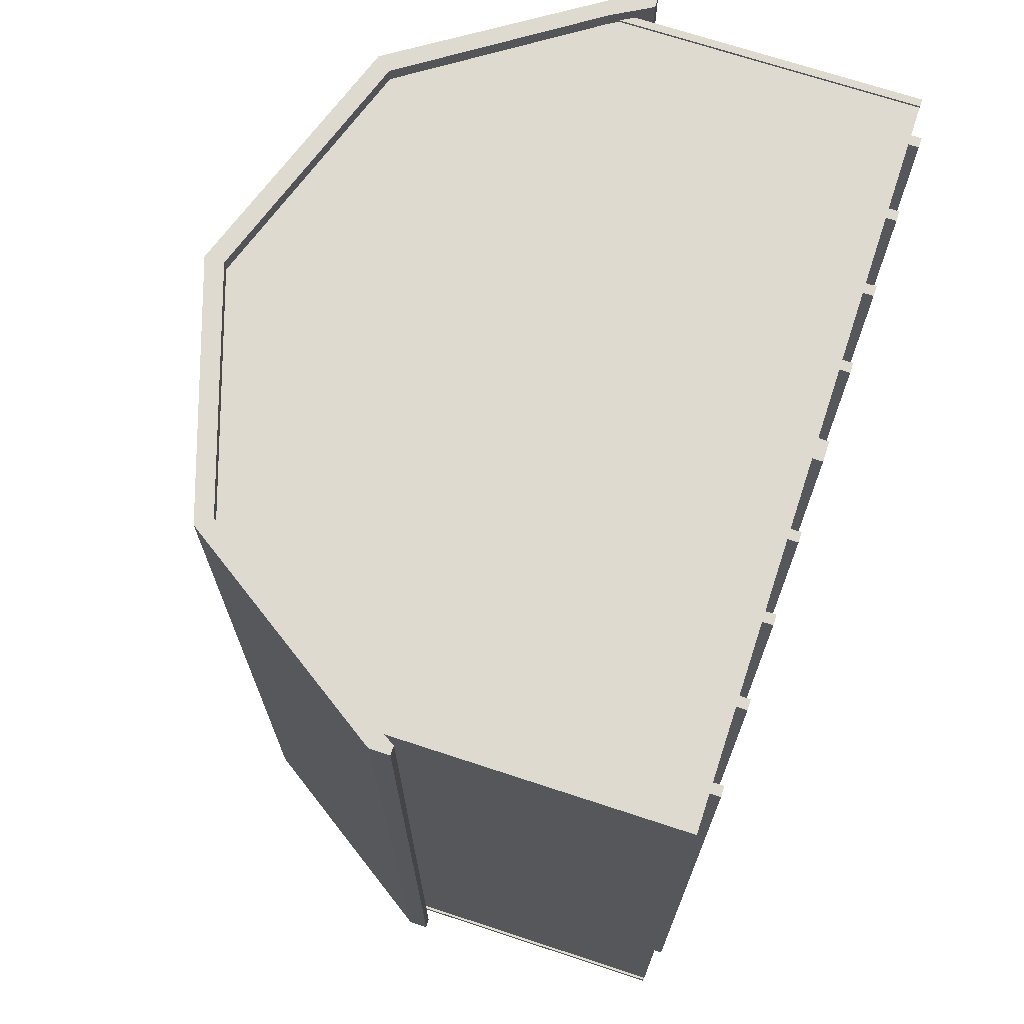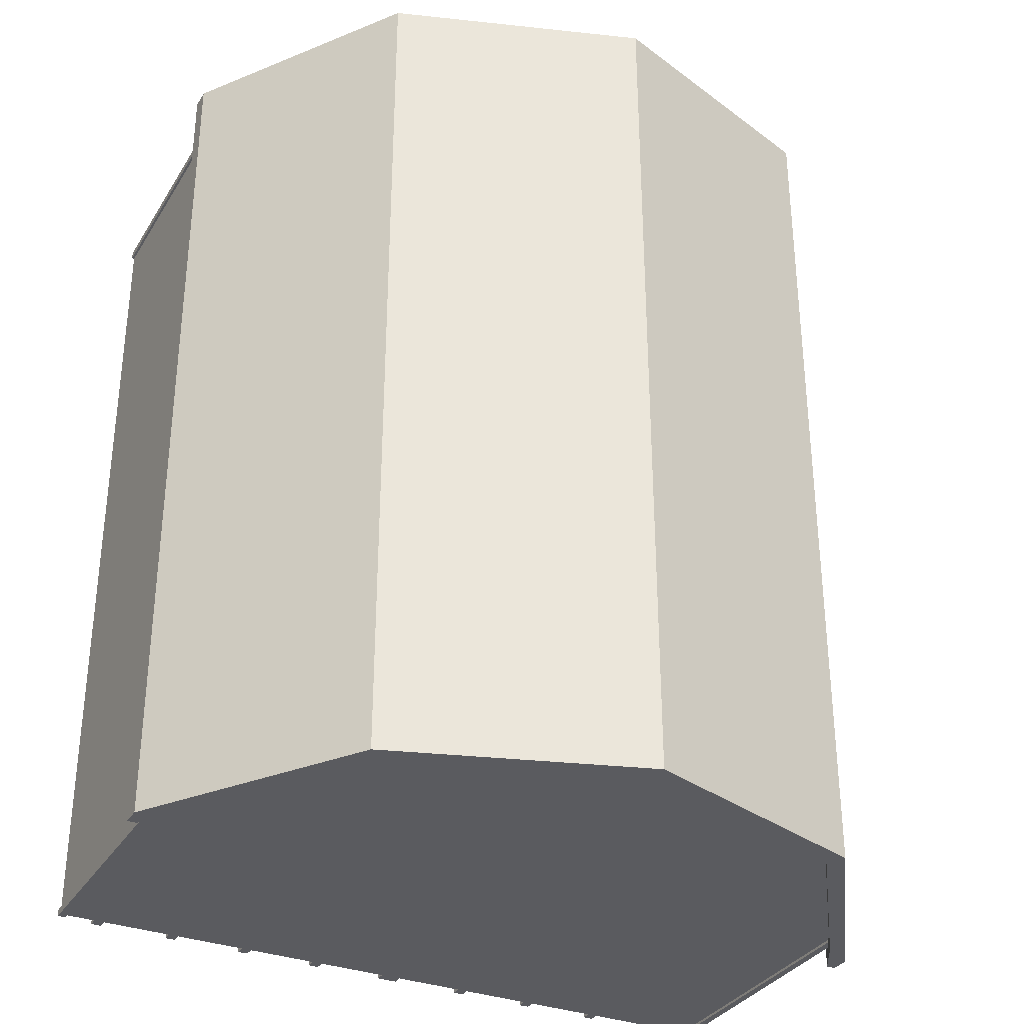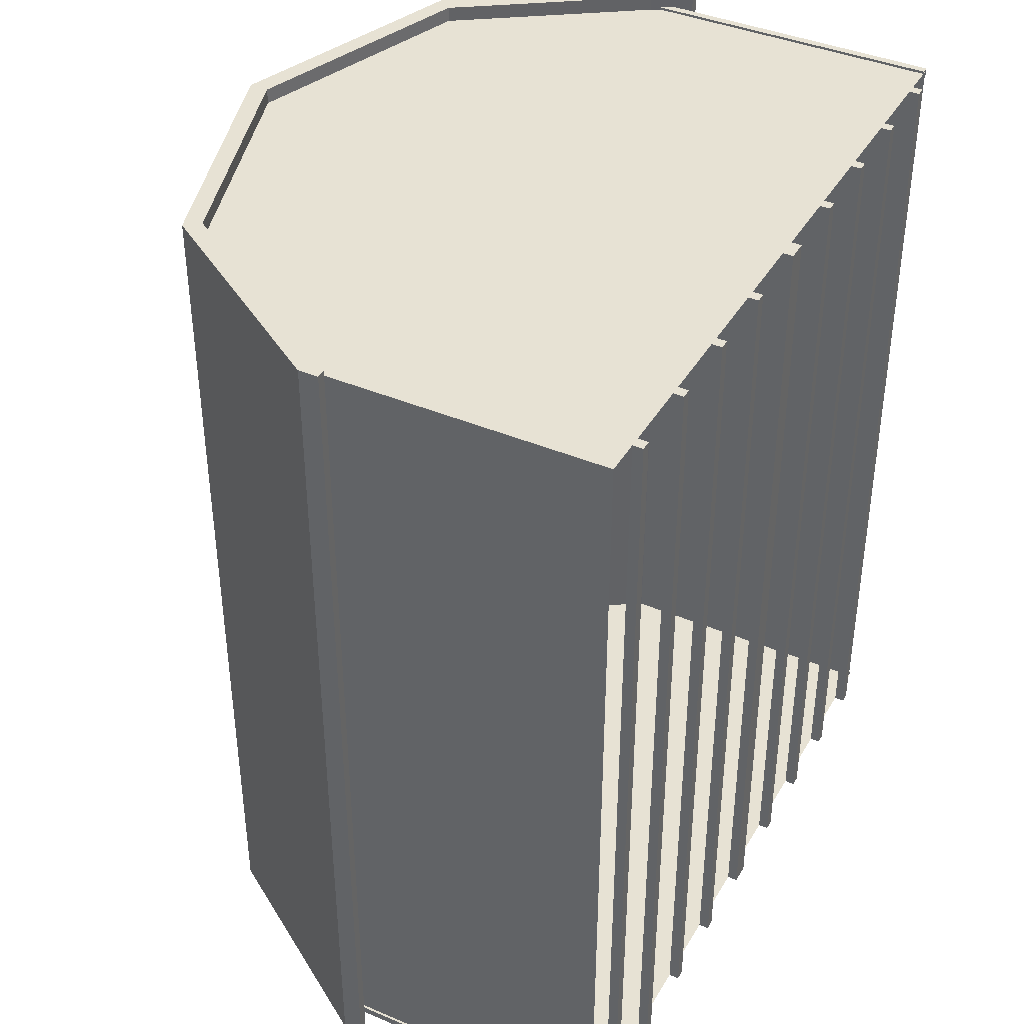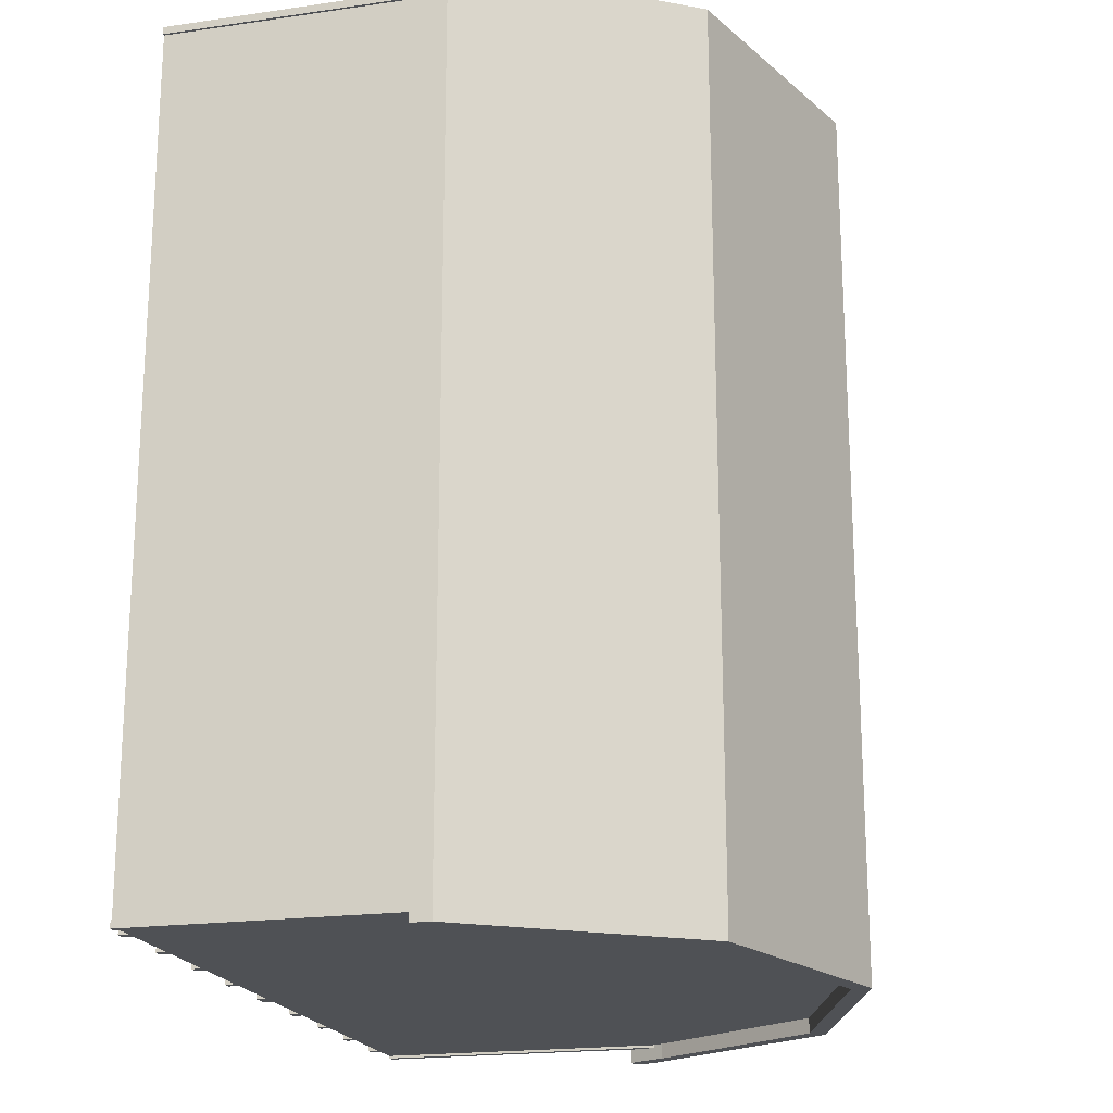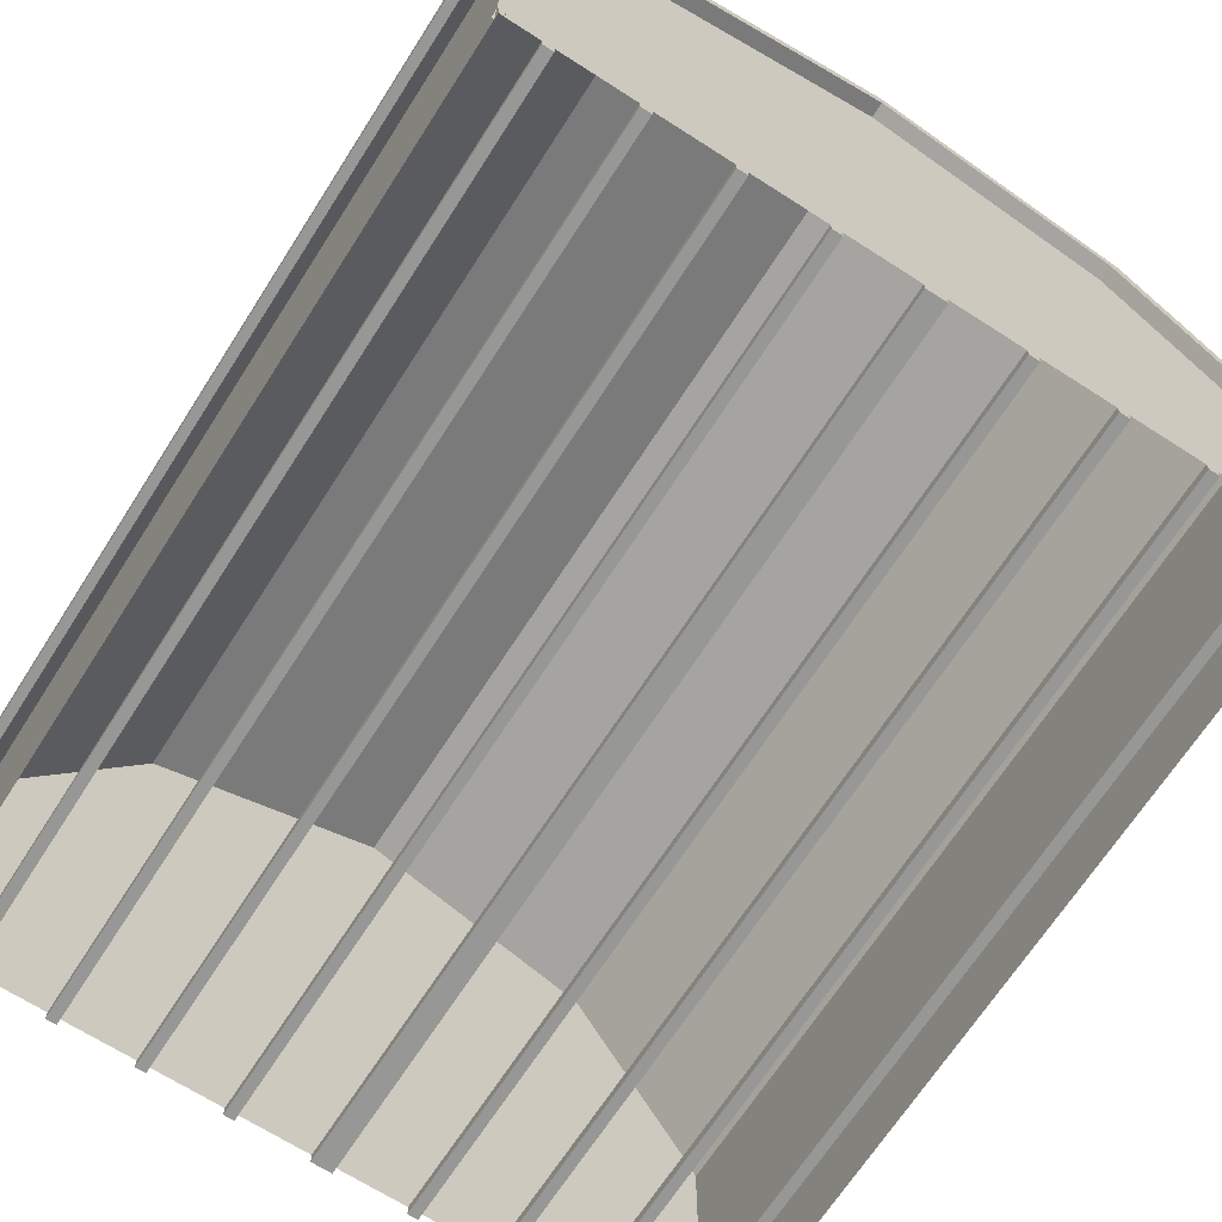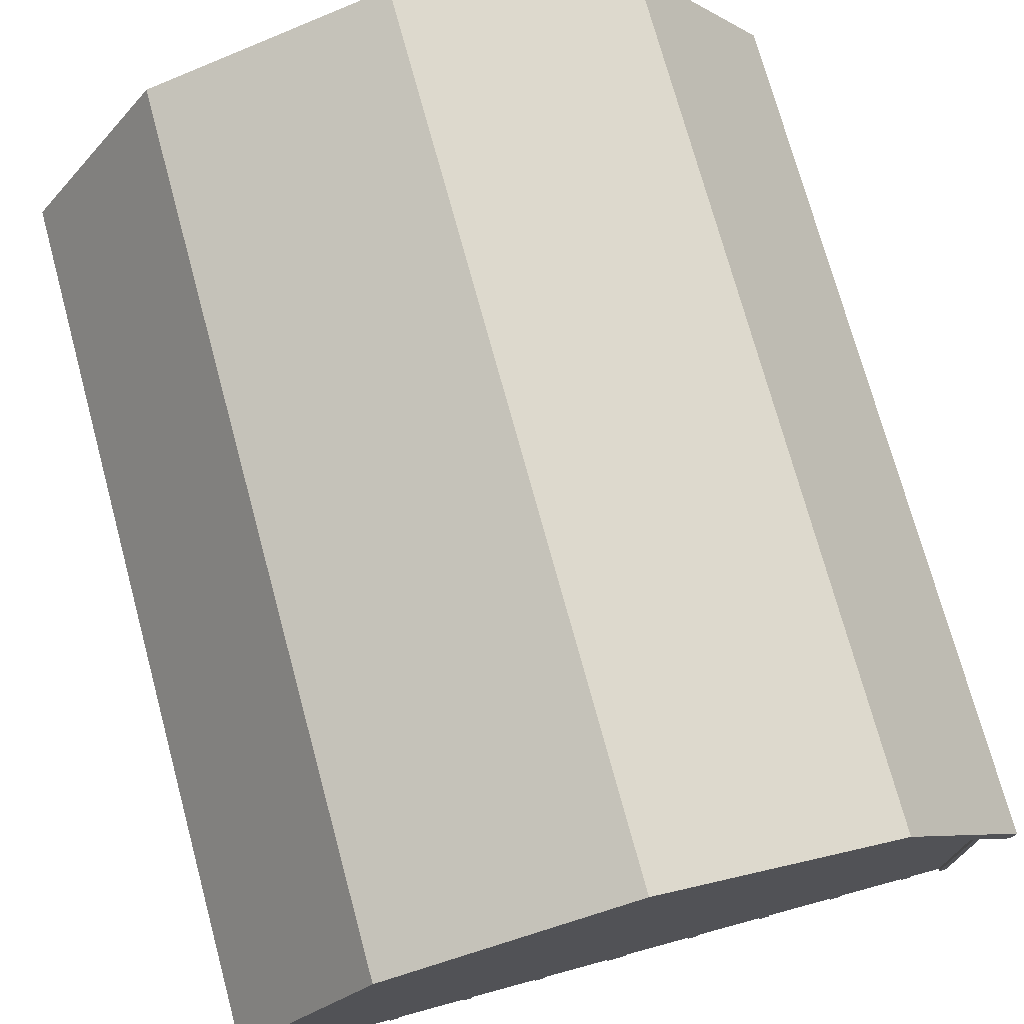
<metadata>
{"format":"obj","ext":"obj","renderer":"f3d","projection":"perspective","resolution":1024,"background":"white","views":[{"elev":70.7,"azim":-71.8,"up":"+Z"},{"elev":-33.1,"azim":153.0,"up":"+Z"},{"elev":39.9,"azim":-62.3,"up":"+Z"},{"elev":-19.7,"azim":105.0,"up":"+Z"},{"elev":-68.1,"azim":147.3,"up":"+Y"},{"elev":73.6,"azim":-15.2,"up":"+Y"}]}
</metadata>
<code>
o Two Story Double Wide Garage_24x28.obj
g default
v -3.658 0.1016 4.267
v 3.658 0.1016 4.267
v 3.658 0.1016 -4.267
v -3.658 0.1016 -4.267
v -3.658 3.152 4.267
v -3.658 3.152 -4.267
v 3.658 3.152 -4.267
v 3.658 3.152 4.267
v 2.456 5.082 -4.42
v 2.338 4.936 -4.42
v 3.868 2.766 -4.42
v 3.776 2.766 -4.42
v 3.556 3.152 -4.42
v 3.868 2.966 -4.42
v 0 5.714 -4.42
v 0 5.906 -4.42
v -2.338 4.936 -4.42
v -3.556 3.152 -4.42
v -3.776 2.766 -4.42
v -3.868 2.766 -4.42
v -3.868 2.966 -4.42
v 2.338 4.936 4.42
v 3.556 3.152 4.42
v 3.776 2.766 4.42
v 3.868 2.766 4.42
v 3.868 2.966 4.42
v 2.456 5.082 4.42
v 0 5.714 4.42
v 0 5.906 4.42
v -2.338 4.936 4.42
v -3.556 3.152 4.42
v -3.776 2.766 4.42
v -3.868 2.766 4.42
v -3.868 2.966 4.42
v 3.855 2.766 -4.42
v -3.855 2.766 -4.42
v -3.855 2.766 4.42
v 3.855 2.766 4.42
v -3.683 0.1016 -4.216
v -3.607 0.1016 -4.293
v -3.683 0.1016 -4.293
v -3.683 3.162 -4.216
v -3.683 3.162 -4.293
v -3.607 3.162 -4.293
v 3.683 0.1016 -4.216
v 3.607 0.1016 -4.293
v 3.683 0.1016 -4.293
v 3.683 3.162 -4.216
v 3.683 3.162 -4.293
v 3.607 3.162 -4.293
v -3.607 0.1016 4.293
v -3.683 0.1016 4.293
v -3.683 3.162 4.293
v -3.607 3.162 4.293
v 3.683 0.1016 4.216
v 3.607 0.1016 4.293
v 3.683 0.1016 4.293
v 3.683 3.162 4.216
v 3.683 3.162 4.293
v 3.607 3.162 4.293
v -3.658 0.1016 -4.216
v -3.658 3.162 -4.216
v -3.607 3.162 -4.267
v -3.607 0.1016 -4.267
v 3.607 0.1016 -4.267
v 3.607 3.162 -4.267
v 3.658 3.162 -4.216
v 3.658 0.1016 -4.216
v 3.658 0.1016 4.216
v 3.658 3.162 4.216
v -3.607 3.162 4.267
v -3.607 0.1016 4.267
v 3.607 0.1016 4.267
v 3.607 3.162 4.267
v 3.2 0.1016 -4.267
v 3.302 0.1016 -4.267
v 3.302 0 -4.267
v 3.2 0 -4.267
v 2.4 0.1016 -4.267
v 2.502 0.1016 -4.267
v 2.502 0 -4.267
v 2.4 0 -4.267
v 1.702 0.1016 -4.267
v 1.702 0 -4.267
v 1.6 0.1016 -4.267
v 1.6 0 -4.267
v 0.8 0.1016 -4.267
v 0.9016 0.1016 -4.267
v 0.9016 0 -4.267
v 0.8 0 -4.267
v 0.1016 0.1016 -4.267
v 0.1016 0 -4.267
v -1.6 0.1016 -4.267
v -1.6 0 -4.267
v -0.8 0.1016 -4.267
v -0.9016 0.1016 -4.267
v -0.9016 0 -4.267
v -0.8 0 -4.267
v 0 0.1016 -4.267
v -0.1016 0.1016 -4.267
v -0.1016 0 -4.267
v 0 0 -4.267
v -3.2 0.1016 -4.267
v -3.302 0.1016 -4.267
v -3.302 0 -4.267
v -3.2 0 -4.267
v -2.4 0.1016 -4.267
v -2.502 0.1016 -4.267
v -2.502 0 -4.267
v -2.4 0 -4.267
v -1.702 0.1016 -4.267
v -1.702 0 -4.267
v 3.2 0.1016 4.267
v 3.302 0.1016 4.267
v 3.2 0 4.267
v 3.302 0 4.267
v 2.4 0.1016 4.267
v 2.502 0.1016 4.267
v 2.4 0 4.267
v 2.502 0 4.267
v 1.702 0.1016 4.267
v 1.702 0 4.267
v 1.6 0.1016 4.267
v 1.6 0 4.267
v 0.8 0.1016 4.267
v 0.9016 0.1016 4.267
v 0.8 0 4.267
v 0.9016 0 4.267
v 0.1016 0.1016 4.267
v 0.1016 0 4.267
v -1.6 0.1016 4.267
v -1.6 0 4.267
v -0.8 0.1016 4.267
v -0.9016 0.1016 4.267
v -0.8 0 4.267
v -0.9016 0 4.267
v 0 0.1016 4.267
v -0.1016 0.1016 4.267
v 0 0 4.267
v -0.1016 0 4.267
v -3.2 0.1016 4.267
v -3.302 0.1016 4.267
v -3.2 0 4.267
v -3.302 0 4.267
v -2.4 0.1016 4.267
v -2.502 0.1016 4.267
v -2.4 0 4.267
v -2.502 0 4.267
v -1.702 0.1016 4.267
v -1.702 0 4.267
v -3.658 0.1016 4.267
v 3.658 0.1016 4.267
v -3.658 3.152 4.267
v 3.658 3.152 4.267
v 0 0.1016 4.267
v 0 5.832 4.267
v -2.338 0.1016 4.267
v -2.338 5.052 4.267
v 2.338 0.1016 4.267
v 2.338 5.052 4.267
v 2.338 4.936 4.42
v 3.556 3.152 4.42
v 3.776 2.766 4.42
v 3.868 2.766 4.42
v 3.868 2.966 4.42
v 2.456 5.082 4.42
v 0 5.714 4.42
v 0 5.906 4.42
v -2.338 4.936 4.42
v -3.556 3.152 4.42
v -3.776 2.766 4.42
v -3.868 2.766 4.42
v -3.868 2.966 4.42
v -2.456 5.082 4.42
v -3.855 2.766 4.42
v -3.823 2.993 4.42
v -2.439 5.06 4.42
v 0 5.878 4.42
v 2.439 5.06 4.42
v 3.823 2.993 4.42
v 3.855 2.766 4.42
v 3.658 0.1016 -4.267
v -3.658 0.1016 -4.267
v -3.658 3.152 -4.267
v 3.658 3.152 -4.267
v 0 5.832 -4.267
v 0 0.1016 -4.267
v -2.338 5.052 -4.267
v -2.338 0.1016 -4.267
v 2.338 5.052 -4.267
v 2.338 0.1016 -4.267
v 2.456 5.082 -4.42
v 2.338 4.936 -4.42
v 3.868 2.766 -4.42
v 3.776 2.766 -4.42
v 3.556 3.152 -4.42
v 3.868 2.966 -4.42
v 0 5.714 -4.42
v 0 5.906 -4.42
v -2.338 4.936 -4.42
v -2.456 5.082 -4.42
v -3.556 3.152 -4.42
v -3.776 2.766 -4.42
v -3.868 2.766 -4.42
v -3.868 2.966 -4.42
v 3.855 2.766 -4.42
v 3.823 2.993 -4.42
v 2.439 5.06 -4.42
v 0 5.878 -4.42
v -2.439 5.06 -4.42
v -3.823 2.993 -4.42
v -3.855 2.766 -4.42
v 0 5.906 -4.42
v -2.456 5.082 -4.42
v -3.868 2.966 -4.42
v 0 5.906 4.42
v -3.868 2.966 4.42
v -2.456 5.082 4.42
g Shed
f 3 8 2
f 7 8 3
f 6 4 1
f 5 6 1
g Floor
f 138 140 139
f 137 138 139
f 134 136 135
f 133 134 135
f 149 150 132
f 131 149 132
f 146 148 147
f 145 146 147
f 101 99 102
f 100 99 101
f 97 95 98
f 96 95 97
f 112 93 94
f 111 93 112
f 109 107 110
f 108 107 109
f 108 109 148
f 146 108 148
f 108 146 145
f 107 108 145
f 110 145 147
f 107 145 110
f 148 109 147
f 109 110 147
f 111 112 150
f 149 111 150
f 111 149 131
f 93 111 131
f 94 131 132
f 93 131 94
f 150 112 132
f 112 94 132
f 96 97 136
f 134 96 136
f 96 134 133
f 95 96 133
f 98 133 135
f 95 133 98
f 136 97 135
f 97 98 135
f 100 101 140
f 138 100 140
f 100 138 137
f 99 100 137
f 102 137 139
f 99 137 102
f 140 101 139
f 101 102 139
f 142 144 143
f 141 142 143
f 105 103 106
f 104 103 105
f 104 105 144
f 142 104 144
f 104 142 141
f 103 104 141
f 106 141 143
f 103 141 106
f 144 105 143
f 105 106 143
f 130 137 139
f 129 137 130
f 128 125 127
f 126 125 128
f 122 123 124
f 121 123 122
f 120 117 119
f 118 117 120
f 91 92 102
f 99 91 102
f 88 89 90
f 87 88 90
f 83 84 86
f 85 83 86
f 80 81 82
f 79 80 82
f 81 118 120
f 80 118 81
f 118 79 117
f 80 79 118
f 79 82 119
f 117 79 119
f 82 81 120
f 82 120 119
f 84 121 122
f 83 121 84
f 121 85 123
f 83 85 121
f 85 86 124
f 123 85 124
f 86 84 122
f 86 122 124
f 89 126 128
f 88 126 89
f 126 87 125
f 88 87 126
f 87 90 127
f 125 87 127
f 90 89 128
f 90 128 127
f 92 129 130
f 91 129 92
f 129 99 137
f 91 99 129
f 99 102 139
f 137 99 139
f 102 92 130
f 102 130 139
f 116 113 115
f 114 113 116
f 76 77 78
f 75 76 78
f 77 114 116
f 76 114 77
f 114 75 113
f 76 75 114
f 75 78 115
f 113 75 115
f 78 77 116
f 78 116 115
g Shed
f 158 157 155
f 156 158 155
f 153 151 157
f 158 153 157
f 152 154 159
f 154 160 159
f 159 160 155
f 160 156 155
g Sides
f 176 175 171
f 170 176 171
f 173 172 175
f 176 173 175
f 170 177 176
f 169 177 170
g Roof
f 176 174 173
f 177 174 176
g Sides
f 178 177 169
f 167 178 169
g Roof
f 168 174 177
f 178 168 177
g Sides
f 178 167 161
f 179 178 161
g Roof
f 168 178 179
f 166 168 179
g Sides
f 179 161 162
f 179 162 180
g Roof
f 166 179 180
f 166 180 165
g Sides
f 180 162 163
f 181 180 163
f 165 180 181
f 164 165 181
g Shed
f 188 186 187
f 189 188 187
f 184 188 189
f 183 184 189
f 190 185 191
f 185 182 191
f 186 190 187
f 190 191 187
g Sides
f 207 206 195
f 196 207 195
f 197 194 206
f 207 197 206
f 196 208 207
f 193 208 196
g Roof
f 207 192 197
f 208 192 207
g Sides
f 209 208 193
f 198 209 193
g Roof
f 199 192 208
f 209 199 208
g Sides
f 209 198 200
f 210 209 200
g Roof
f 199 209 210
f 201 199 210
g Sides
f 210 200 202
f 210 202 211
g Roof
f 201 210 211
f 201 211 205
g Sides
f 211 202 203
f 212 211 203
f 205 211 212
f 204 205 212
g Trim
f 44 63 64
f 40 44 64
f 41 44 40
f 43 44 41
f 43 41 39
f 42 43 39
f 42 39 61
f 62 42 61
f 60 74 73
f 60 73 56
f 57 60 56
f 59 60 57
f 55 59 57
f 58 59 55
f 58 55 69
f 70 58 69
f 45 48 68
f 48 67 68
f 47 49 45
f 49 48 45
f 50 47 46
f 50 49 47
f 66 46 65
f 66 50 46
g Sides
f 34 21 33
f 21 20 33
g Shed
f 20 36 37
f 33 20 37
f 36 19 32
f 37 36 32
f 19 31 32
f 18 31 19
f 18 30 31
f 17 30 18
f 17 28 30
f 15 28 17
f 28 15 22
f 15 10 22
f 22 10 23
f 10 13 23
f 23 13 24
f 13 12 24
f 12 38 24
f 12 35 38
g Sides
f 35 25 38
f 35 11 25
f 11 26 25
f 14 26 11
g Roof
f 14 27 26
f 9 27 14
f 9 29 27
f 16 29 9
f 218 214 217
f 214 215 217
f 216 213 218
f 213 214 218
g Trim
f 54 52 51
f 54 53 52

</code>
